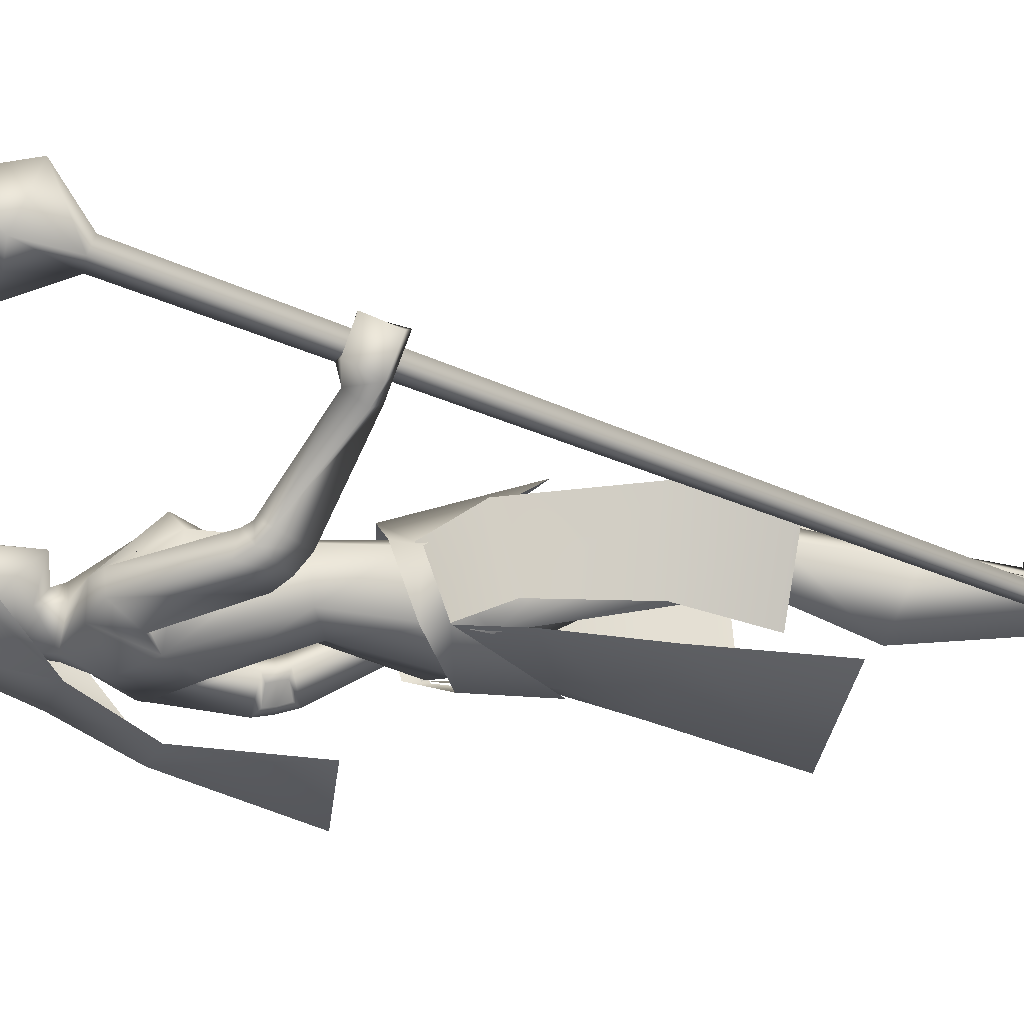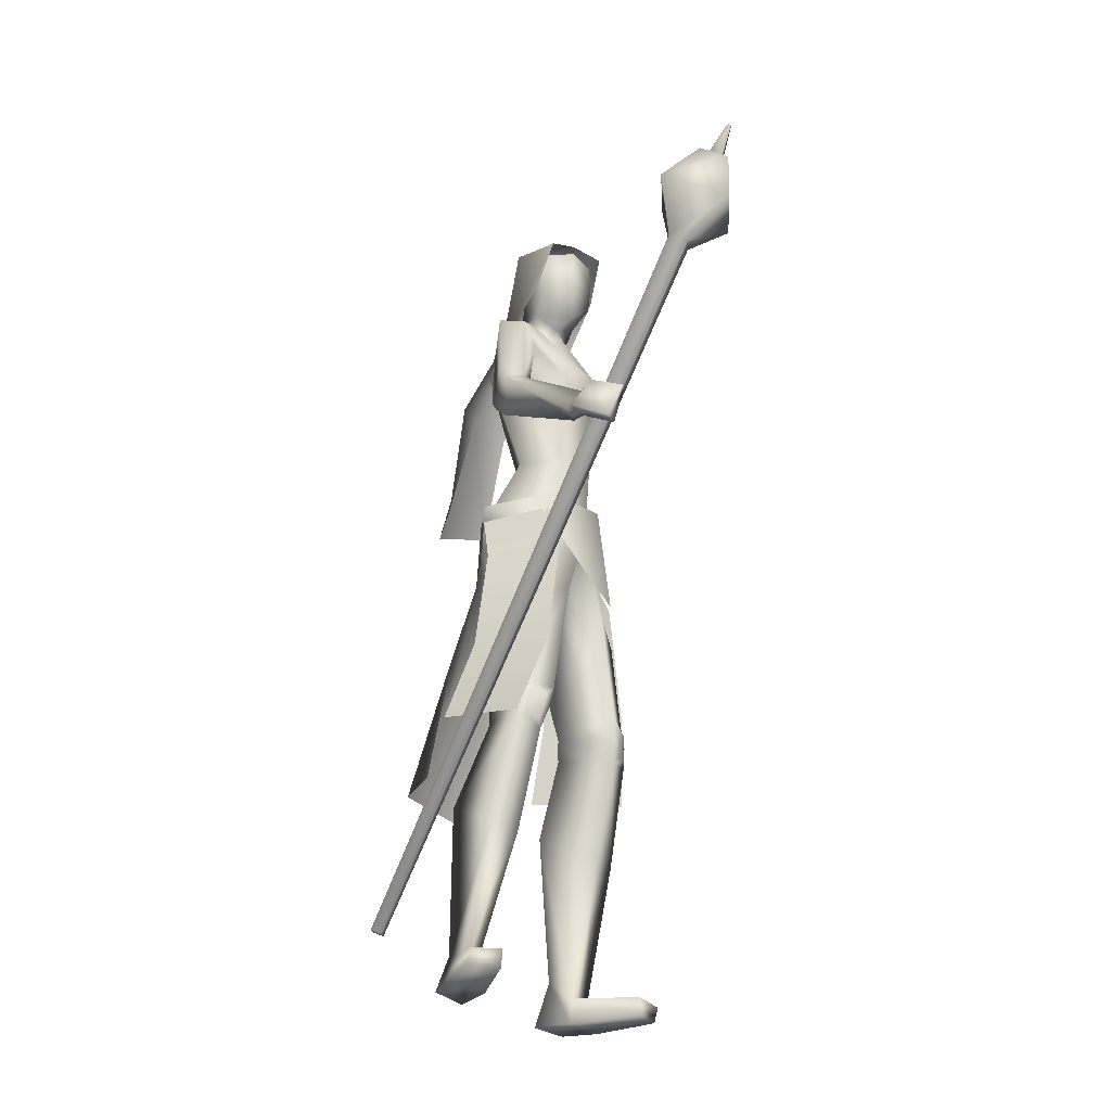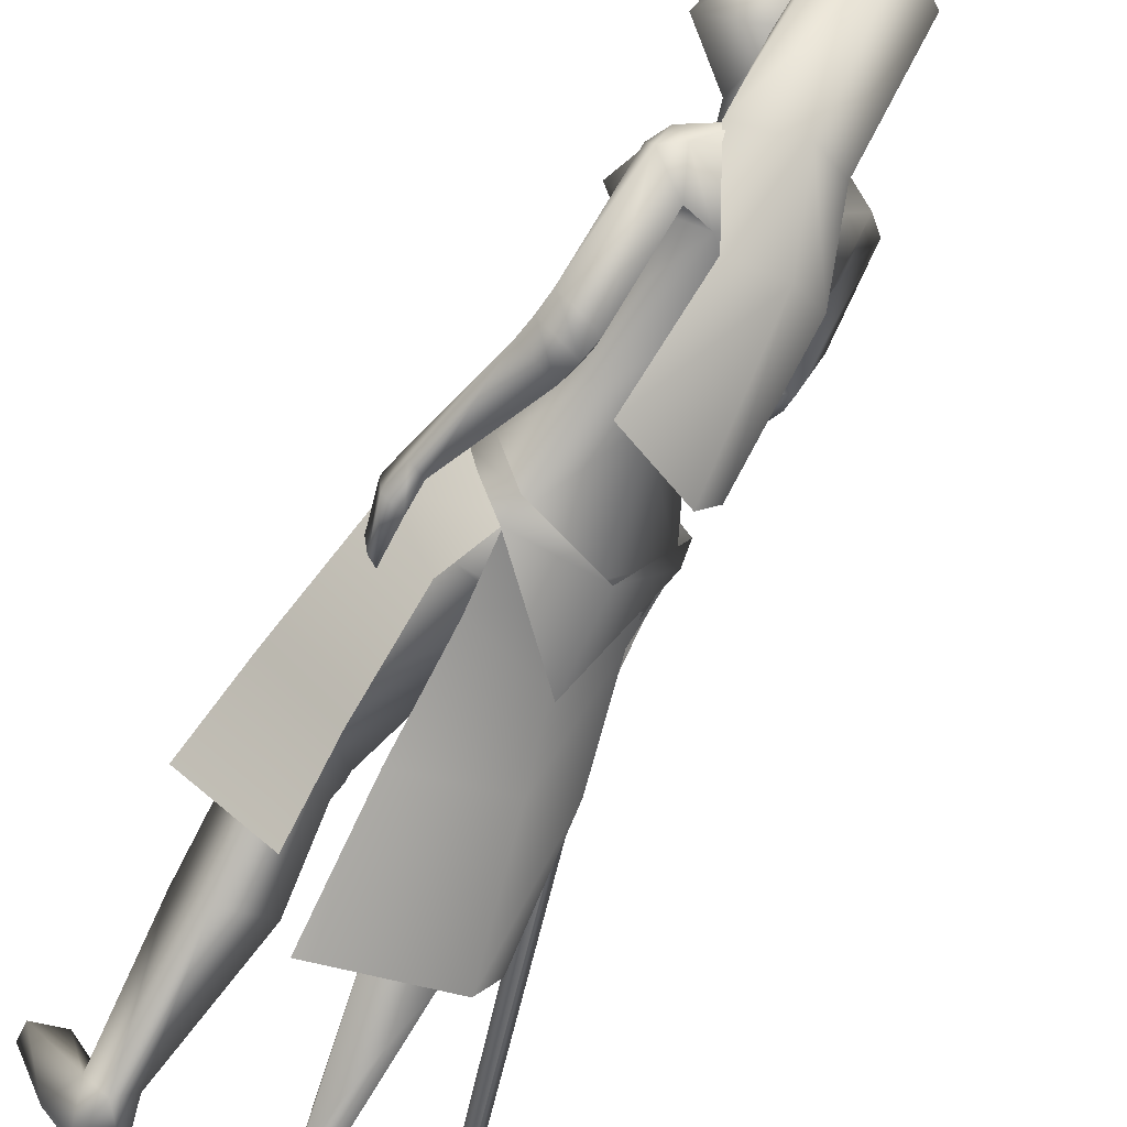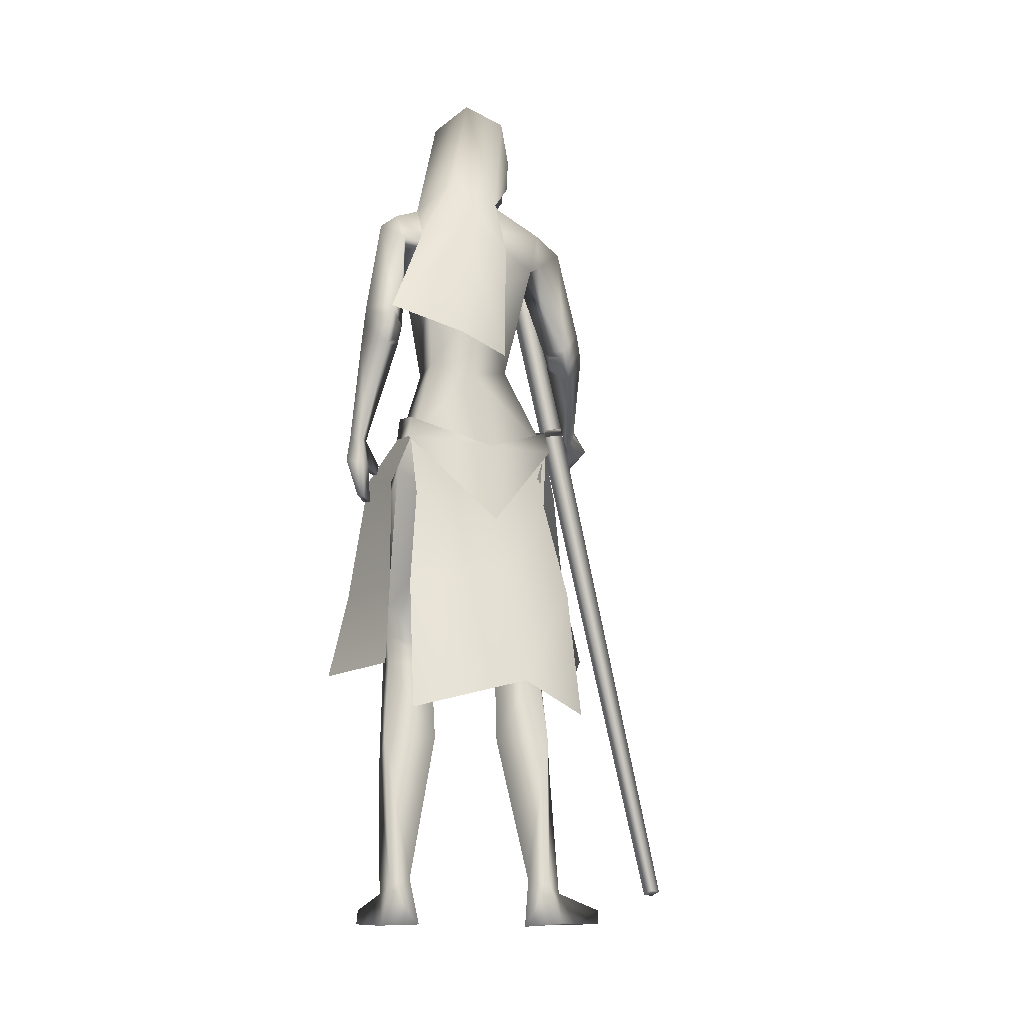
<metadata>
{"format":"obj","ext":"obj","renderer":"f3d","projection":"perspective","resolution":1024,"background":"white","views":[{"elev":22.6,"azim":-98.5,"up":"+Z"},{"elev":-29.4,"azim":-31.9,"up":"+Y"},{"elev":-70.9,"azim":149.7,"up":"+Z"},{"elev":-11.7,"azim":-167.0,"up":"+Y"}]}
</metadata>
<code>
o Cube_Cube.001
v -0.3766 -0.9356 0.01872
v -0.3608 -0.9433 0.02877
v -0.3725 -0.946 0.04512
v -0.3883 -0.9382 0.03506
v -0.03477 0.3652 0.4662
v -0.00556 0.3509 0.4847
v -0.02717 0.3459 0.5149
v -0.05638 0.3603 0.4964
v -0.1026 0.4546 0.5408
v 0.004651 0.402 0.609
v 0.084 0.4202 0.4982
v -0.02323 0.4727 0.43
v 0.009901 0.5468 0.5152
v 0.05509 0.5247 0.544
v 0.02165 0.517 0.5907
v -0.02354 0.5392 0.5619
v -0.000242 0.5423 0.5595
v 0.02032 0.5322 0.5726
v 0.03553 0.5357 0.5513
v 0.01497 0.5458 0.5383
v 0.03564 0.6112 0.5759
v 0.04097 0.6086 0.5793
v 0.03702 0.6077 0.5848
v 0.03169 0.6103 0.5814
v 0.09987 -0.03424 -0.05475
v 0.04495 -0.06282 -0.1703
v 0.1676 -0.1379 -0.06455
v 0.08599 -0.1658 -0.1791
v 0.1153 -0.05094 -0.04598
v 0.1075 -0.008983 -0.05328
v 0.05355 -0.07633 -0.178
v 0.05029 -0.03634 -0.1702
v -0.09852 -0.09148 -0.1197
v 0.04828 -0.242 0.1199
v -0.02355 0.4498 -0.1446
v 0.06411 0.4138 -0.0942
v -0.09235 0.4213 -0.0689
v -0.01909 0.6606 -0.02319
v 0.05136 0.6206 -0.00676
v -0.08954 0.6206 -0.00676
v -0.01909 0.6059 0.1017
v 0.038 0.5858 0.112
v -0.07618 0.5858 0.112
v 0.0461 0.5048 0.06378
v -0.08428 0.5048 0.06378
v -0.07277 0.3207 -0.2119
v 0.01291 0.3121 -0.2347
v -0.1327 0.2981 -0.149
v -0.09109 0.08065 -0.3191
v 0.03648 0.1316 -0.3519
v -0.1404 0.06842 -0.1873
v 0.03177 0.4256 -0.07311
v -0.08913 0.4256 -0.0291
v -0.0351 0.4249 -0.06874
v 0.01858 0.4096 -0.001934
v -0.03322 0.4096 0.01692
v 0.09036 0.3843 -0.1509
v -0.154 0.3886 0.04052
v 0.1071 0.381 -0.08819
v -0.09956 0.3814 0.08023
v -0.0676 0.3669 -0.0829
v -0.07272 0.2346 -0.08901
v 0.01977 0.3162 -0.162
v -0.152 0.2938 -0.01288
v 0.05217 0.2089 0.05983
v 0.1052 0.2756 -0.03694
v -0.05733 0.2542 0.1219
v 0.0462 0.1029 0.05272
v 0.079 0.08984 -0.007965
v -0.01926 0.08984 0.07449
v -0.04516 0.07367 -0.05615
v 0.03275 0.09215 -0.09014
v -0.09216 0.09215 0.01466
v 0.1381 0.187 -0.1906
v -0.2165 0.2026 0.1421
v 0.131 0.1582 -0.1514
v -0.1793 0.1884 0.1697
v 0.07202 0.1721 -0.2218
v -0.202 0.1547 0.0879
v 0.07605 0.1549 -0.1535
v -0.1486 0.1639 0.1313
v 0.1464 0.1165 -0.191
v -0.2156 0.1503 0.1833
v 0.1359 0.1178 -0.152
v -0.1782 0.1641 0.19
v 0.08594 0.1005 -0.2187
v -0.2012 0.09881 0.1406
v 0.08532 0.1116 -0.1545
v -0.1506 0.1359 0.1578
v 0.09978 -0.03407 -0.05698
v -0.07261 -0.03412 0.08577
v -0.0851 -0.09964 -0.1038
v 0.04586 -0.06913 -0.1693
v -0.1724 -0.06913 0.01383
v 0.07527 -0.215 0.04471
v -0.0426 -0.2251 0.1149
v -0.03384 -0.1928 -0.06149
v 0.07546 -0.1402 -0.1707
v -0.1697 -0.1343 -0.002121
v -0.07411 -0.1663 -0.09065
v 0.1465 -0.4296 0.002084
v -0.1362 -0.4347 0.09759
v 0.101 -0.4309 0.04714
v -0.07372 -0.4403 0.1103
v 0.03279 -0.463 -0.04451
v -0.06776 -0.4617 -0.006275
v 0.1196 -0.3976 -0.0813
v -0.1573 -0.3935 0.01657
v 0.1522 -0.5101 0.000288
v -0.1451 -0.509 0.09651
v 0.1084 -0.5186 0.02903
v -0.09331 -0.5201 0.09629
v 0.03765 -0.5024 -0.05241
v -0.079 -0.5065 -0.01104
v 0.1193 -0.4995 -0.06966
v -0.1562 -0.4992 0.01991
v 0.1495 -0.9998 -0.09955
v -0.2314 -0.997 0.01159
v 0.07365 -0.9985 -0.06906
v -0.1503 -1.001 0.009359
v 0.0361 -0.9978 -0.1312
v -0.1516 -1.002 -0.06878
v 0.1044 -0.9999 -0.147
v -0.2177 -0.9958 -0.04606
v 0.08404 -0.948 -0.08519
v -0.1612 -0.9493 -0.001883
v 0.125 -0.9423 -0.09031
v -0.1995 -0.9412 0.01198
v 0.05821 -0.9145 -0.1184
v -0.1529 -0.9171 -0.0463
v 0.09041 -0.9282 -0.139
v -0.1923 -0.9274 -0.04607
v 0.203 -0.9731 0.0219
v -0.2517 -0.9731 0.1362
v 0.1491 -0.9674 0.04243
v -0.1944 -0.9674 0.1421
v 0.1476 -0.9991 0.03876
v -0.1938 -0.9991 0.1382
v 0.2023 -0.9991 0.01121
v -0.2539 -0.9991 0.1257
v 0.1594 -0.1836 -0.1613
v -0.1414 -0.02776 0.4082
v 0.166 -0.1858 -0.09773
v -0.1255 0.02983 0.431
v 0.144 -0.1911 -0.1667
v -0.1268 -0.03739 0.4038
v 0.1544 -0.184 -0.09518
v -0.1161 0.03154 0.4238
v 0.1785 -0.06704 -0.1181
v -0.1574 0.0553 0.3424
v 0.1746 -0.06542 -0.1642
v -0.173 0.02178 0.3177
v 0.1483 -0.07413 -0.1689
v -0.1582 0.002705 0.3178
v 0.1562 -0.06768 -0.122
v -0.145 0.04352 0.3338
v 0.03938 -0.04954 0.04459
v 0.1534 -0.2396 -0.03695
v -0.1536 -0.2417 0.087
v 0.1855 -0.1159 -0.09978
v -0.1614 0.05582 0.3824
v 0.1822 -0.1134 -0.1628
v -0.1919 0.003846 0.3584
v 0.1474 -0.1224 -0.1667
v -0.1642 -0.01188 0.3604
v 0.1564 -0.1157 -0.1031
v -0.1421 0.04621 0.3724
v 0.1438 -0.1285 -0.08648
v -0.09799 0.04309 0.365
v 0.148 -0.129 -0.08401
v -0.09858 0.04555 0.3691
v 0.1414 -0.1108 -0.08299
v -0.1055 0.05553 0.354
v 0.1457 -0.1115 -0.08008
v -0.1058 0.05828 0.3585
v 0.01937 -0.6497 -0.0899
v -0.09196 -0.6542 -0.0496
v 0.1035 -0.6498 -0.1426
v -0.191 -0.6493 -0.04666
v 0.1449 -0.7025 -0.03942
v -0.1707 -0.701 0.06309
v 0.08942 -0.7048 -0.01624
v -0.1119 -0.7065 0.05158
v 0.1212 0.3645 -0.1559
v -0.1878 0.3607 0.08833
v 0.1256 0.3536 -0.1116
v -0.1427 0.3605 0.1112
v 0.08679 0.3292 -0.09977
v -0.09705 0.3367 0.07581
v 0.06506 0.3283 -0.1801
v -0.1607 0.3134 0.02333
v 0.08883 0.2706 0.06059
v 0.04654 0.2706 0.09607
v 0.1273 0.2726 0.01384
v -0.006171 0.2726 0.1258
v 0.1415 0.151 -0.1929
v -0.2186 0.173 0.1605
v 0.1331 0.1361 -0.1534
v -0.1808 0.1714 0.1798
v 0.078 0.1373 -0.2223
v -0.2041 0.1261 0.1098
v 0.08023 0.1321 -0.1556
v -0.1515 0.1463 0.1437
v 0.03221 -0.4788 -0.0451
v -0.06926 -0.4834 -0.008422
v 0.1235 -0.446 -0.07123
v -0.1579 -0.4456 0.01993
v 0.1515 -0.474 0.003121
v -0.1412 -0.473 0.09781
v 0.1046 -0.48 0.04172
v -0.08119 -0.4819 0.104
v 0.1179 -0.4792 0.03796
v -0.09429 -0.4804 0.1082
v 0.144 -0.4758 0.01639
v -0.1277 -0.4754 0.1047
v 0.1204 -0.5033 0.03023
v -0.1018 -0.5042 0.1036
v 0.1441 -0.499 0.01391
v -0.1304 -0.4985 0.1032
v 0.1181 -0.4548 0.04329
v -0.09024 -0.4561 0.1123
v 0.1407 -0.4529 0.02054
v -0.1216 -0.4527 0.1059
v 0.07555 0.1325 -0.1699
v -0.1602 0.1398 0.1338
v 0.07427 0.1355 -0.2082
v -0.1904 0.1282 0.1143
v 0.07941 0.1169 -0.1703
v -0.1608 0.1303 0.1444
v 0.0795 0.1121 -0.205
v -0.1882 0.1111 0.1342
v 0.07233 0.1499 -0.1707
v -0.1604 0.1526 0.1221
v 0.07044 0.1567 -0.2073
v -0.1892 0.1444 0.101
v 0.001045 0.4094 0.03047
v 0.05273 0.2658 0.0605
v -0.01909 0.4907 -0.0591
v 0.01841 0.4754 -0.0443
v -0.05659 0.4754 -0.0443
v -0.01909 0.5645 -0.07704
v 0.03929 0.5308 0.005116
v -0.07747 0.5308 0.005116
v 0.03536 0.6181 0.000812
v -0.07354 0.6181 0.000812
v -0.01909 0.6327 -0.001826
v 0.02505 0.4549 0.02731
v -0.06323 0.4549 0.02731
v -0.01909 0.4317 0.03313
v 0.02804 0.5746 0.08818
v -0.06621 0.5746 0.08818
v -0.01909 0.5883 0.101
v 0.03451 0.479 0.07089
v -0.07269 0.479 0.07089
v -0.01909 0.4312 0.08676
v 0.2258 -0.5301 -0.1168
v 0.08034 -0.5201 -0.2212
v -0.2445 -0.5005 0.006456
v -0.1901 -0.5356 0.1737
v -0.1848 -0.1648 0.05176
v -0.08638 -0.1398 0.153
v -0.1732 -0.06282 0.01277
v -0.07212 -0.03437 0.0856
v 0.05697 -0.005427 0.06556
v -0.1105 -0.239 -0.134
v -0.1741 -0.03634 0.01804
v -0.1823 -0.07633 0.01989
v -0.06883 -0.008983 0.09468
v -0.09088 -0.05216 0.09273
v -0.1903 -0.5612 -0.2298
v 0.01442 -0.6073 -0.2587
v -0.1008 -0.2338 -0.1233
v 0.03655 -0.1877 -0.1735
v -0.09136 -0.1027 -0.112
v 0.05016 -0.07292 -0.1733
v -0.1763 -0.07292 0.01674
v -0.1742 -0.1877 0.003299
v -0.2542 -0.6073 -0.03328
v -0.1341 -0.3456 -0.163
v 0.03298 -0.3693 -0.2241
v -0.2234 -0.3693 -0.009007
v 0.04301 0.5744 0.002964
v -0.08119 0.5744 0.002964
v -0.01909 0.5986 -0.03943
v 0.03607 0.5268 0.07954
v -0.07425 0.5268 0.07954
v -0.01909 0.5204 0.1009
v 0.038 0.5858 0.112
v 0.2019 -0.3723 -0.0765
v 0.08514 -0.3661 -0.183
v -0.2051 -0.3552 0.04356
v -0.1297 -0.3789 0.1815
f 1 2 3
f 1 3 4
f 1 5 6
f 1 6 2
f 2 6 7
f 2 7 3
f 3 7 8
f 3 8 4
f 5 1 4
f 5 4 8
f 5 8 9
f 5 9 12
f 8 7 10
f 8 10 9
f 7 6 11
f 7 11 10
f 6 5 12
f 6 12 11
f 11 12 13
f 11 13 14
f 10 11 14
f 10 14 15
f 9 10 15
f 9 15 16
f 12 9 16
f 12 16 13
f 13 16 17
f 13 17 20
f 16 15 18
f 16 18 17
f 15 14 19
f 15 19 18
f 14 13 20
f 14 20 19
f 19 20 21
f 19 21 22
f 18 19 22
f 18 22 23
f 17 18 23
f 17 23 24
f 20 17 24
f 20 24 21
f 21 24 23
f 21 23 22
f 26 25 27
f 26 27 28
f 29 31 32
f 29 32 30
f 31 265 33
f 31 33 32
f 29 30 264
f 29 264 34
f 36 35 38
f 36 38 39
f 38 35 37
f 38 37 40
f 39 38 41
f 39 41 42
f 41 38 40
f 41 40 43
f 36 39 42
f 36 42 44
f 43 40 37
f 43 37 45
f 35 36 47
f 35 47 46
f 48 37 35
f 48 35 46
f 46 47 50
f 46 50 49
f 51 48 46
f 51 46 49
f 52 55 59
f 52 59 57
f 60 56 53
f 60 53 58
f 52 57 61
f 52 61 54
f 61 58 53
f 61 53 54
f 61 57 63
f 61 63 62
f 64 58 61
f 64 61 62
f 66 65 68
f 66 68 69
f 68 65 67
f 68 67 70
f 62 63 72
f 62 72 71
f 73 64 62
f 73 62 71
f 63 66 69
f 63 69 72
f 70 67 64
f 70 64 73
f 71 72 93
f 71 93 92
f 94 73 71
f 94 71 92
f 72 69 90
f 72 90 93
f 91 70 73
f 91 73 94
f 93 98 100
f 93 100 92
f 100 99 94
f 100 94 92
f 117 119 121
f 117 121 123
f 122 120 118
f 122 118 124
f 129 121 119
f 129 119 125
f 120 122 130
f 120 130 126
f 131 123 121
f 131 121 129
f 122 124 132
f 122 132 130
f 127 117 123
f 127 123 131
f 124 118 128
f 124 128 132
f 127 125 135
f 127 135 133
f 136 126 128
f 136 128 134
f 117 127 133
f 117 133 139
f 134 128 118
f 134 118 140
f 125 119 137
f 125 137 135
f 138 120 126
f 138 126 136
f 119 117 139
f 119 139 137
f 140 118 120
f 140 120 138
f 135 137 139
f 135 139 133
f 140 138 136
f 140 136 134
f 141 143 147
f 141 147 145
f 148 144 142
f 148 142 146
f 68 157 90
f 68 90 69
f 91 157 68
f 91 68 70
f 90 157 95
f 90 95 158
f 96 157 91
f 96 91 159
f 90 158 98
f 90 98 93
f 99 159 91
f 99 91 94
f 149 160 162
f 149 162 151
f 163 161 150
f 163 150 152
f 160 143 141
f 160 141 162
f 142 144 161
f 142 161 163
f 151 162 164
f 151 164 153
f 165 163 152
f 165 152 154
f 162 141 145
f 162 145 164
f 146 142 163
f 146 163 165
f 166 147 143
f 166 143 160
f 144 148 167
f 144 167 161
f 153 164 166
f 153 166 155
f 167 165 154
f 167 154 156
f 164 145 147
f 164 147 166
f 148 146 165
f 148 165 167
f 166 160 170
f 166 170 168
f 171 161 167
f 171 167 169
f 155 166 168
f 155 168 172
f 169 167 156
f 169 156 173
f 160 149 174
f 160 174 170
f 175 150 161
f 175 161 171
f 149 155 172
f 149 172 174
f 173 156 150
f 173 150 175
f 172 168 170
f 172 170 174
f 171 169 173
f 171 173 175
f 115 178 176
f 115 176 113
f 177 179 116
f 177 116 114
f 178 131 129
f 178 129 176
f 130 132 179
f 130 179 177
f 109 180 178
f 109 178 115
f 179 181 110
f 179 110 116
f 180 127 131
f 180 131 178
f 132 128 181
f 132 181 179
f 111 182 180
f 111 180 109
f 181 183 112
f 181 112 110
f 182 125 127
f 182 127 180
f 128 126 183
f 128 183 181
f 113 176 182
f 113 182 111
f 183 177 114
f 183 114 112
f 176 129 125
f 176 125 182
f 126 130 177
f 126 177 183
f 95 97 105
f 95 105 103
f 106 97 96
f 106 96 104
f 98 158 101
f 98 101 107
f 102 159 99
f 102 99 108
f 97 98 107
f 97 107 105
f 108 99 97
f 108 97 106
f 101 158 95
f 101 95 103
f 96 159 102
f 96 102 104
f 82 84 149
f 82 149 151
f 150 85 83
f 150 83 152
f 82 151 153
f 82 153 86
f 154 152 83
f 154 83 87
f 84 88 155
f 84 155 149
f 156 89 85
f 156 85 150
f 86 153 155
f 86 155 88
f 156 154 87
f 156 87 89
f 59 186 184
f 59 184 57
f 185 187 60
f 185 60 58
f 186 76 74
f 186 74 184
f 75 77 187
f 75 187 185
f 66 188 186
f 66 186 59
f 187 189 67
f 187 67 60
f 188 80 76
f 188 76 186
f 77 81 189
f 77 189 187
f 63 190 188
f 63 188 66
f 189 191 64
f 189 64 67
f 190 78 80
f 190 80 188
f 81 79 191
f 81 191 189
f 57 184 190
f 57 190 63
f 191 185 58
f 191 58 64
f 184 74 78
f 184 78 190
f 79 75 185
f 79 185 191
f 97 100 98
f 99 100 97
f 95 157 97
f 97 157 96
f 59 194 66
f 67 195 60
f 55 192 194
f 55 194 59
f 195 193 56
f 195 56 60
f 65 66 194
f 65 194 192
f 195 67 65
f 195 65 193
f 76 198 196
f 76 196 74
f 197 199 77
f 197 77 75
f 198 84 82
f 198 82 196
f 83 85 199
f 83 199 197
f 74 196 200
f 74 200 78
f 201 197 75
f 201 75 79
f 196 82 86
f 196 86 200
f 87 83 197
f 87 197 201
f 80 202 198
f 80 198 76
f 199 203 81
f 199 81 77
f 202 88 84
f 202 84 198
f 85 89 203
f 85 203 199
f 107 206 204
f 107 204 105
f 205 207 108
f 205 108 106
f 206 115 113
f 206 113 204
f 114 116 207
f 114 207 205
f 101 208 206
f 101 206 107
f 207 209 102
f 207 102 108
f 208 109 115
f 208 115 206
f 116 110 209
f 116 209 207
f 105 204 210
f 105 210 103
f 211 205 106
f 211 106 104
f 204 113 111
f 204 111 210
f 112 114 205
f 112 205 211
f 210 111 216
f 210 216 212
f 217 112 211
f 217 211 213
f 103 210 212
f 103 212 220
f 213 211 104
f 213 104 221
f 109 208 214
f 109 214 218
f 215 209 110
f 215 110 219
f 208 101 222
f 208 222 214
f 223 102 209
f 223 209 215
f 111 109 218
f 111 218 216
f 219 110 112
f 219 112 217
f 101 103 220
f 101 220 222
f 221 104 102
f 221 102 223
f 220 212 214
f 220 214 222
f 215 213 221
f 215 221 223
f 212 216 218
f 212 218 214
f 219 217 213
f 219 213 215
f 88 202 224
f 88 224 228
f 225 203 89
f 225 89 229
f 202 80 232
f 202 232 224
f 233 81 203
f 233 203 225
f 200 86 230
f 200 230 226
f 231 87 201
f 231 201 227
f 78 200 226
f 78 226 234
f 227 201 79
f 227 79 235
f 86 88 228
f 86 228 230
f 229 89 87
f 229 87 231
f 80 78 234
f 80 234 232
f 235 79 81
f 235 81 233
f 234 226 224
f 234 224 232
f 225 227 235
f 225 235 233
f 226 230 228
f 226 228 224
f 229 231 227
f 229 227 225
f 192 55 236
f 192 236 237
f 236 56 193
f 236 193 237
f 65 192 237
f 237 193 65
f 253 247 239
f 253 239 242
f 240 248 254
f 240 254 243
f 238 241 242
f 238 242 239
f 243 241 238
f 243 238 240
f 250 244 246
f 250 246 252
f 246 245 251
f 246 251 252
f 255 249 247
f 255 247 253
f 248 249 255
f 248 255 254
f 52 239 247
f 52 247 55
f 248 240 53
f 248 53 56
f 52 54 238
f 52 238 239
f 238 54 53
f 238 53 240
f 55 247 249
f 55 249 236
f 249 248 56
f 249 56 236
f 262 260 261
f 262 261 263
f 269 34 264
f 269 264 268
f 267 266 33
f 267 33 265
f 269 268 266
f 269 266 267
f 274 275 273
f 274 273 272
f 274 272 277
f 274 277 276
f 273 280 279
f 273 279 272
f 280 271 270
f 280 270 279
f 277 272 279
f 277 279 281
f 281 279 270
f 281 270 278
f 242 282 285
f 242 285 253
f 282 244 250
f 282 250 285
f 245 283 286
f 245 286 251
f 283 243 254
f 283 254 286
f 244 282 284
f 244 284 246
f 282 242 241
f 282 241 284
f 243 283 284
f 243 284 241
f 283 245 246
f 283 246 284
f 286 287 252
f 286 252 251
f 285 250 252
f 285 252 287
f 286 254 255
f 286 255 287
f 285 287 255
f 285 255 253
f 27 289 290
f 27 290 28
f 289 256 257
f 289 257 290
f 260 291 292
f 260 292 261
f 291 258 259
f 291 259 292

</code>
